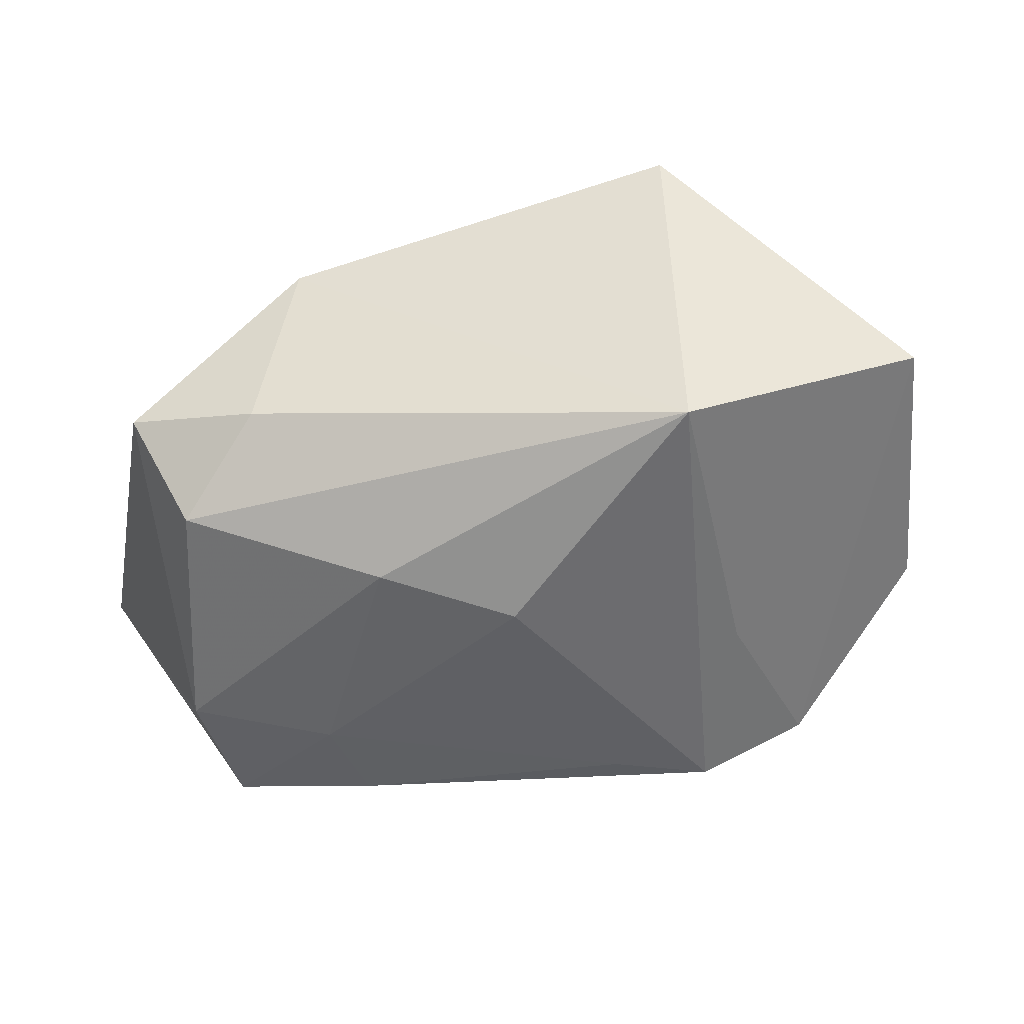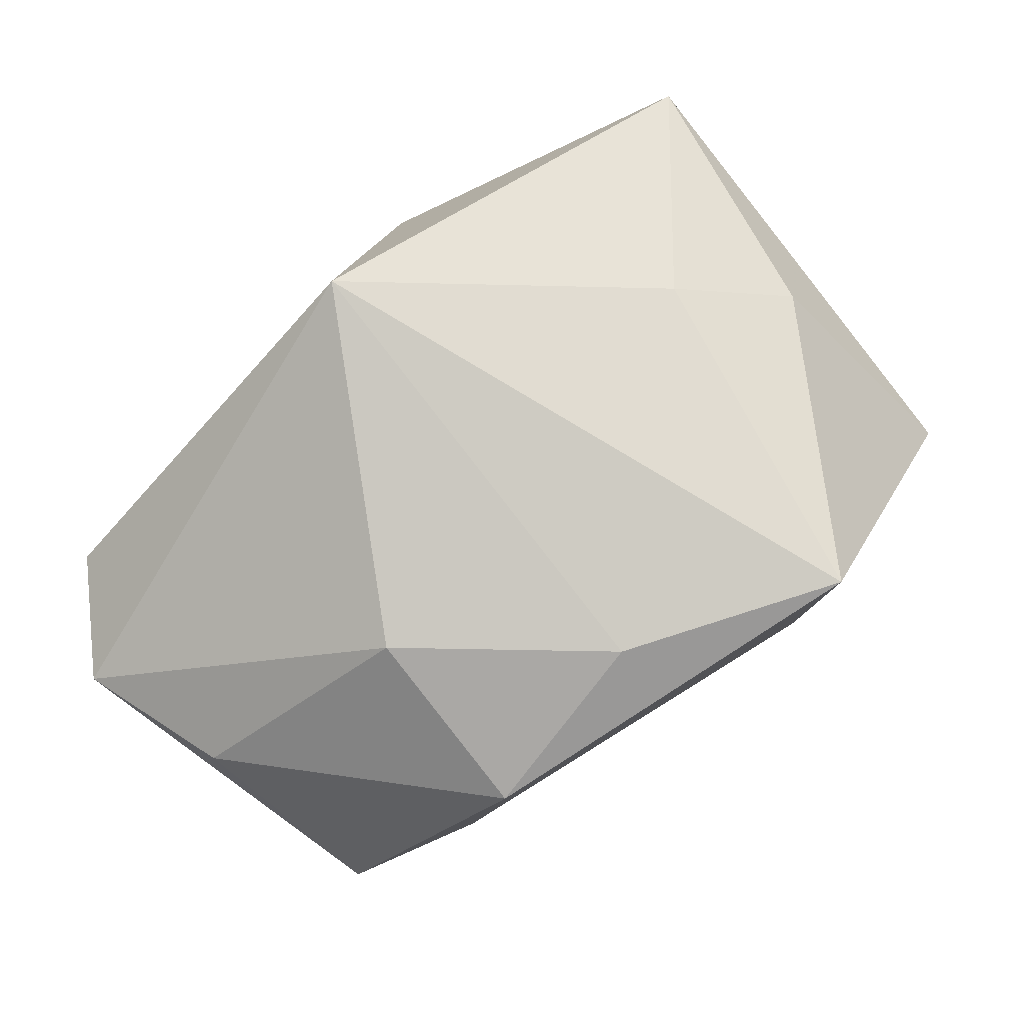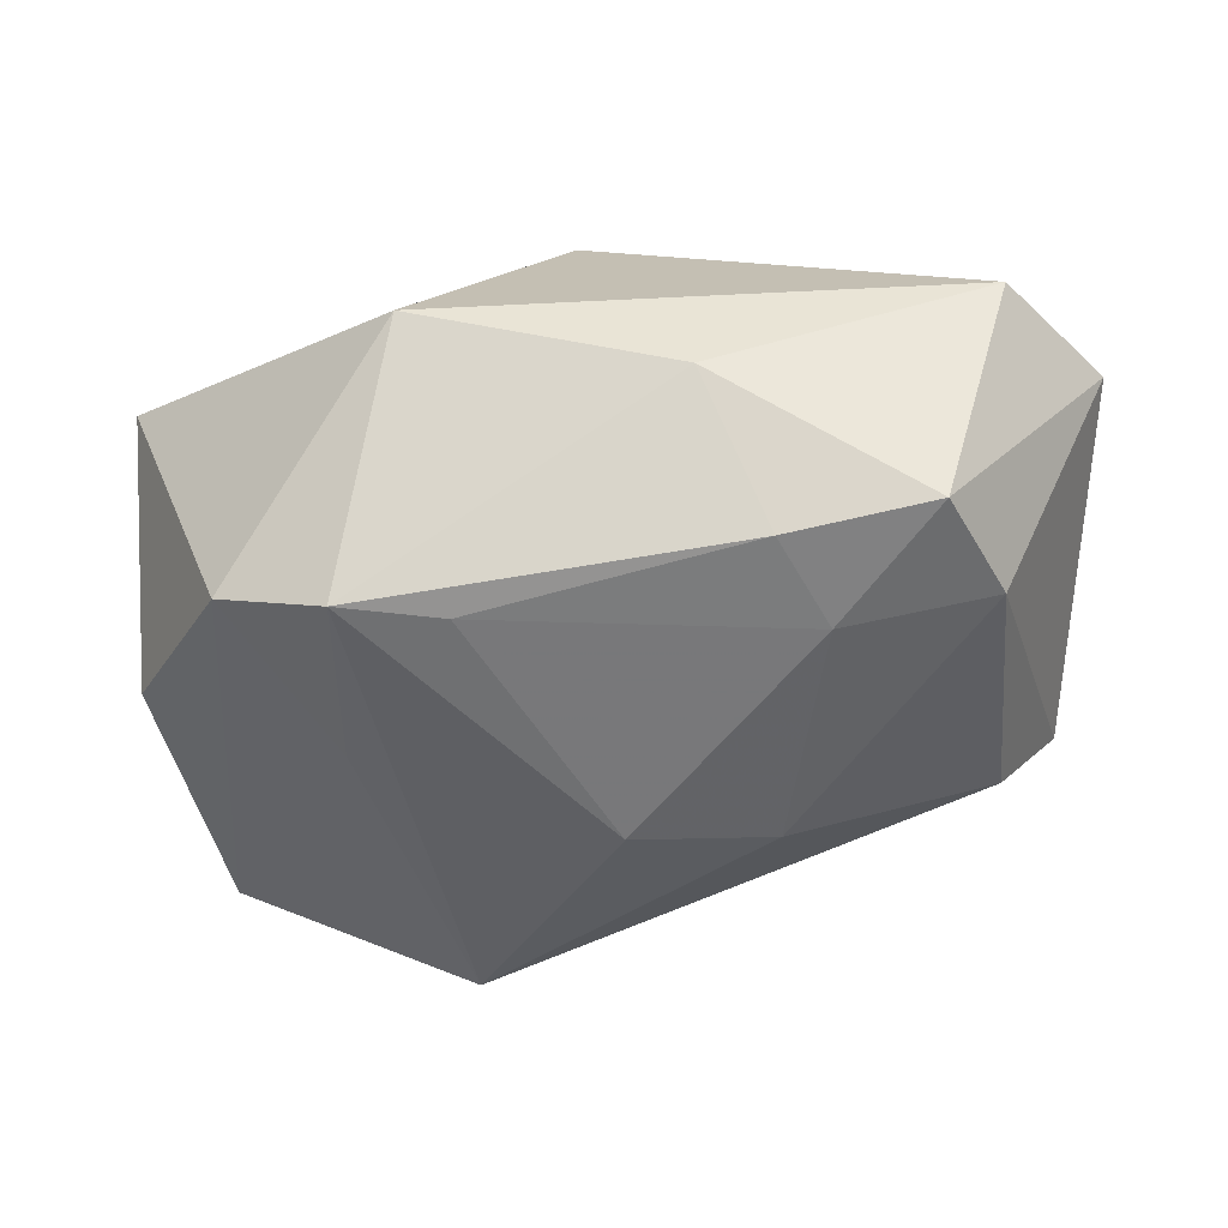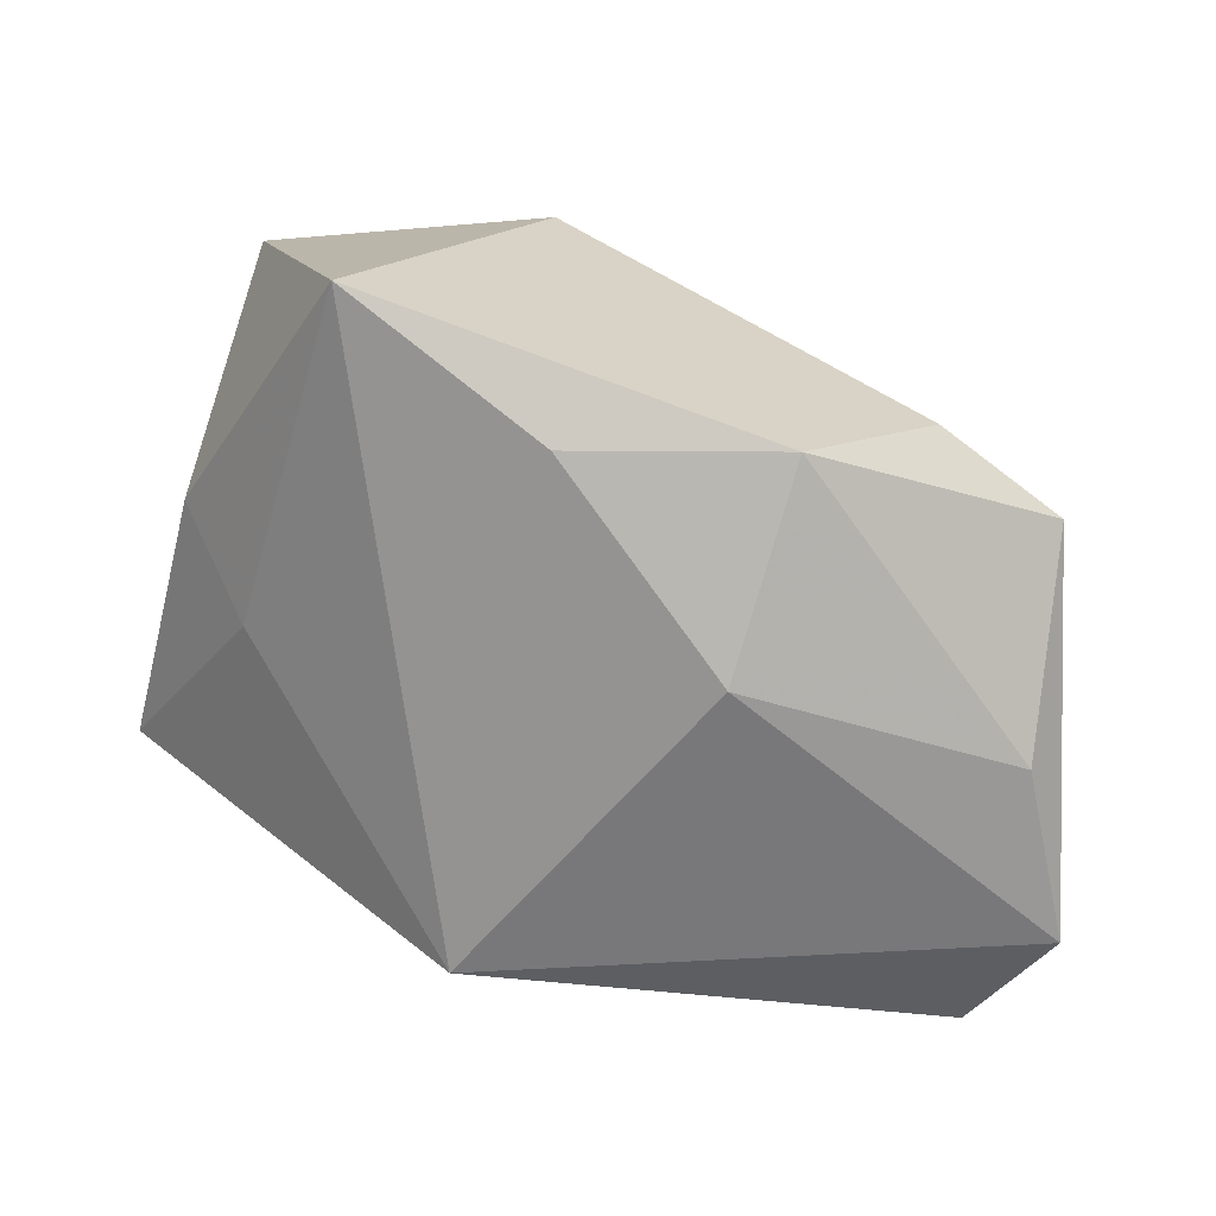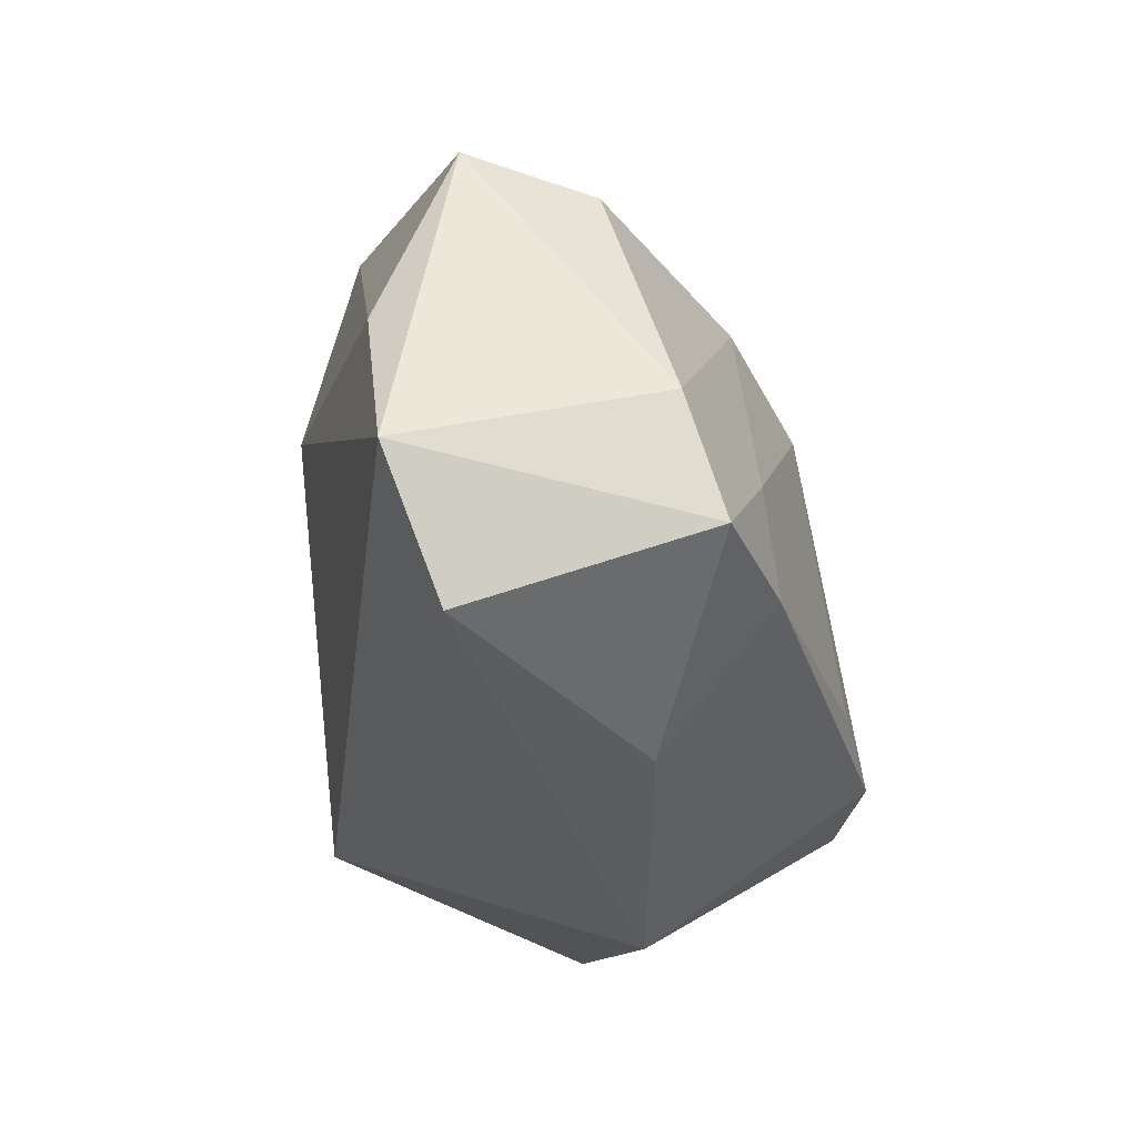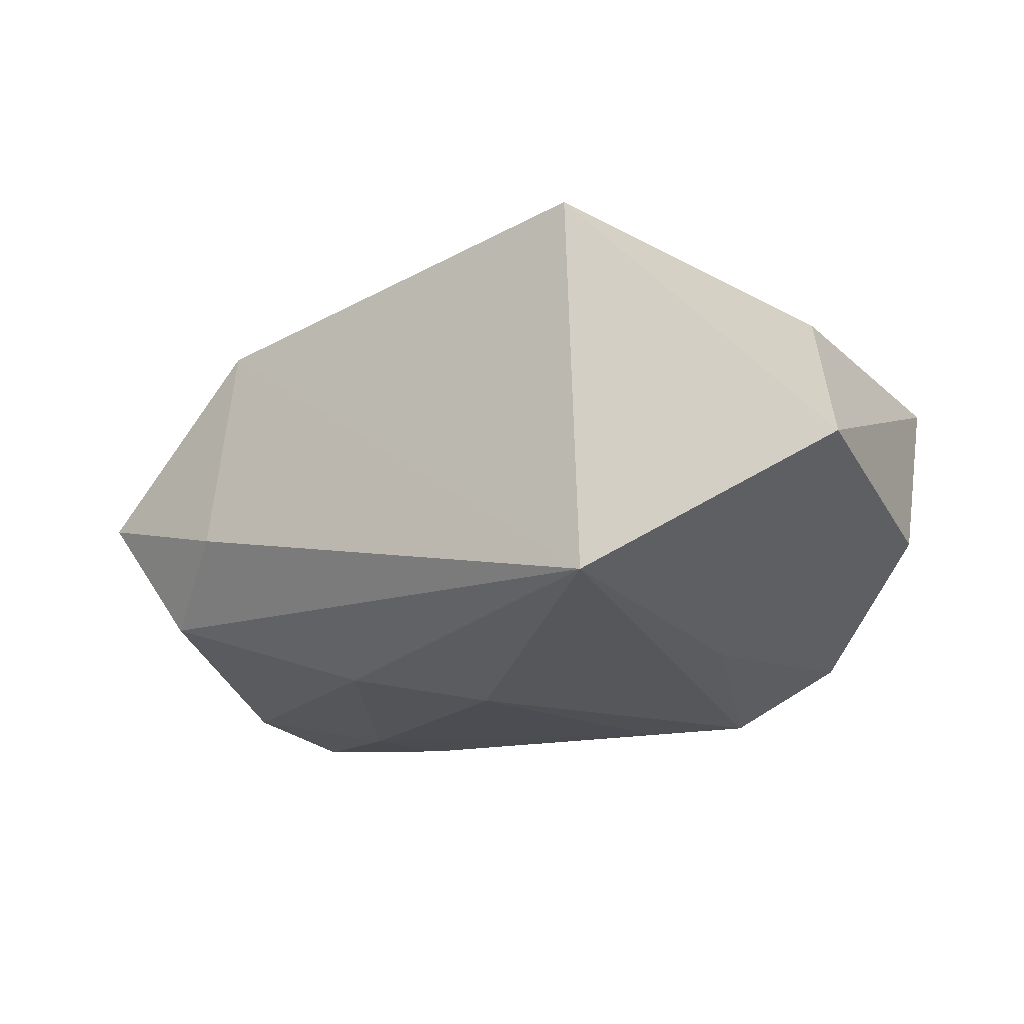
<metadata>
{"format":"obj","ext":"obj","renderer":"f3d","projection":"perspective","resolution":1024,"background":"white","views":[{"elev":-42.6,"azim":174.7,"up":"+Z"},{"elev":78.4,"azim":131.4,"up":"+Z"},{"elev":-58.7,"azim":2.7,"up":"+Z"},{"elev":19.0,"azim":29.9,"up":"+Y"},{"elev":-39.9,"azim":108.0,"up":"+Y"},{"elev":-15.1,"azim":-166.6,"up":"+Z"}]}
</metadata>
<code>
v 0.01528 -0.01935 -0.02308
v 0.007944 0.02177 0.02048
v -0.02453 0.001013 0.0192
v 0.0362 -0.03078 -0.001269
v 0.01986 -0.0103 -0.02308
v 0.001944 0.01058 -0.0226
v -0.02206 0.004085 -0.0177
v 0.02918 -0.02179 -0.02237
v -0.01262 0.03283 -0.01453
v -0.04268 -0.01466 0.0128
v -0.04174 0.00381 -0.006747
v 0.03556 0.01227 -0.01391
v -0.01153 0.03365 0.02216
v 0.04205 0.01503 -0.00324
v -0.0113 -0.01276 -0.02308
v -0.0009076 -0.02505 0.02323
v 0.04545 -0.02028 0.001025
v -0.02135 -0.01409 -0.0225
v -0.03186 -0.01198 -0.01696
v 0.0296 0.0206 -0.006354
v 0.04303 -0.004211 0.003739
v 0.02612 0.02232 0.01275
v -0.03313 0.01043 0.01582
v 0.03439 -0.0113 -0.02018
v 0.009482 -0.02873 -0.01021
v -0.01588 -0.03078 -0.001663
v 0.01563 0.01261 -0.02025
v -0.0368 0.0304 -0.001995
v 0.023 0.003702 0.01866
f 16 13 3
f 3 10 16
f 16 17 29
f 13 28 23
f 23 28 10
f 23 3 13
f 10 3 23
f 6 18 9
f 9 28 13
f 10 28 11
f 16 10 26
f 2 13 16
f 16 29 2
f 17 14 21
f 21 29 17
f 10 11 19
f 19 26 10
f 18 26 19
f 19 11 28
f 4 17 16
f 16 26 4
f 4 8 17
f 22 21 14
f 29 21 22
f 22 2 29
f 13 2 22
f 22 9 13
f 6 9 27
f 9 12 27
f 14 12 20
f 20 12 9
f 20 22 14
f 9 22 20
f 17 8 24
f 24 14 17
f 24 12 14
f 24 27 12
f 7 9 18
f 18 19 7
f 28 9 7
f 7 19 28
f 25 4 26
f 8 4 25
f 25 1 8
f 25 26 18
f 18 1 25
f 15 18 6
f 15 1 18
f 8 1 5
f 6 27 5
f 5 15 6
f 1 15 5
f 5 24 8
f 27 24 5

</code>
